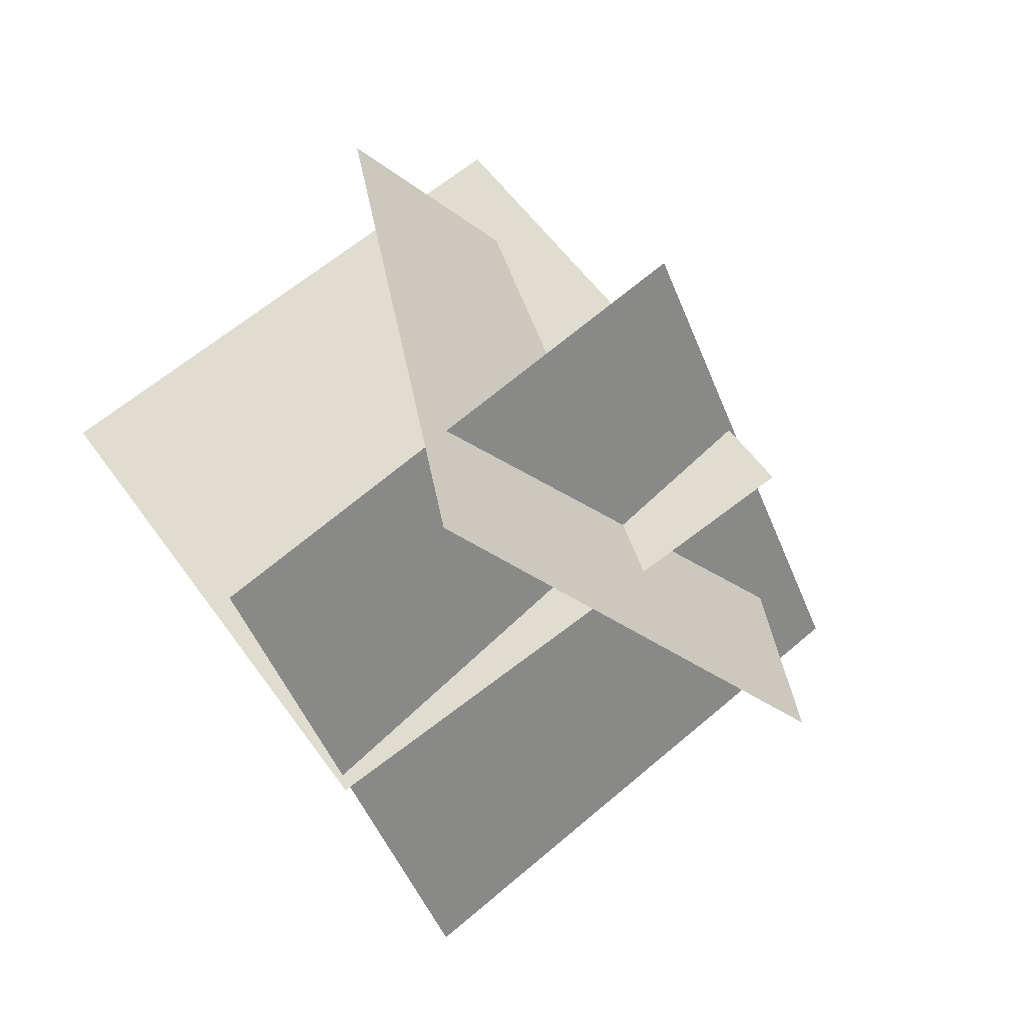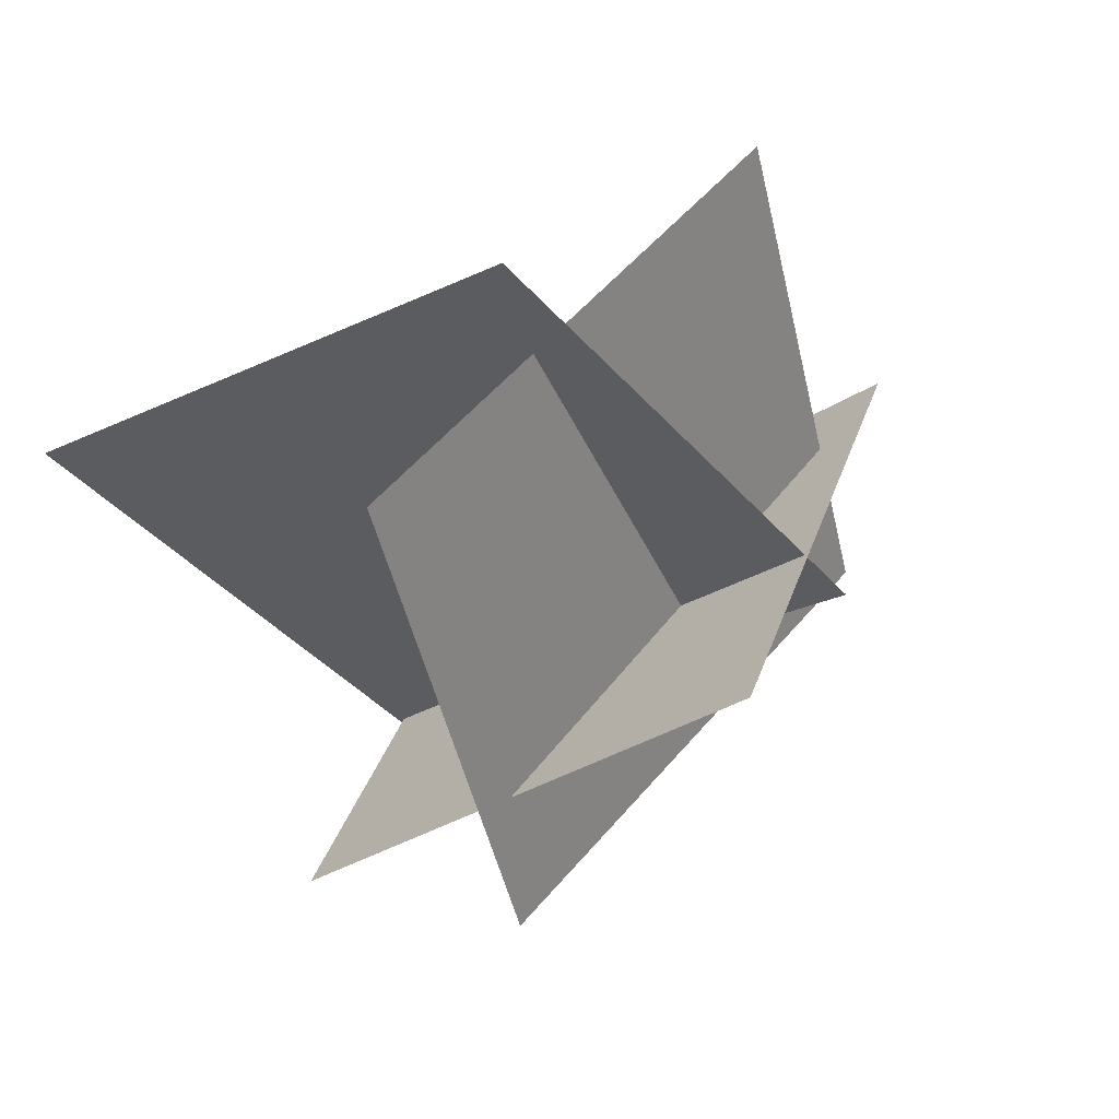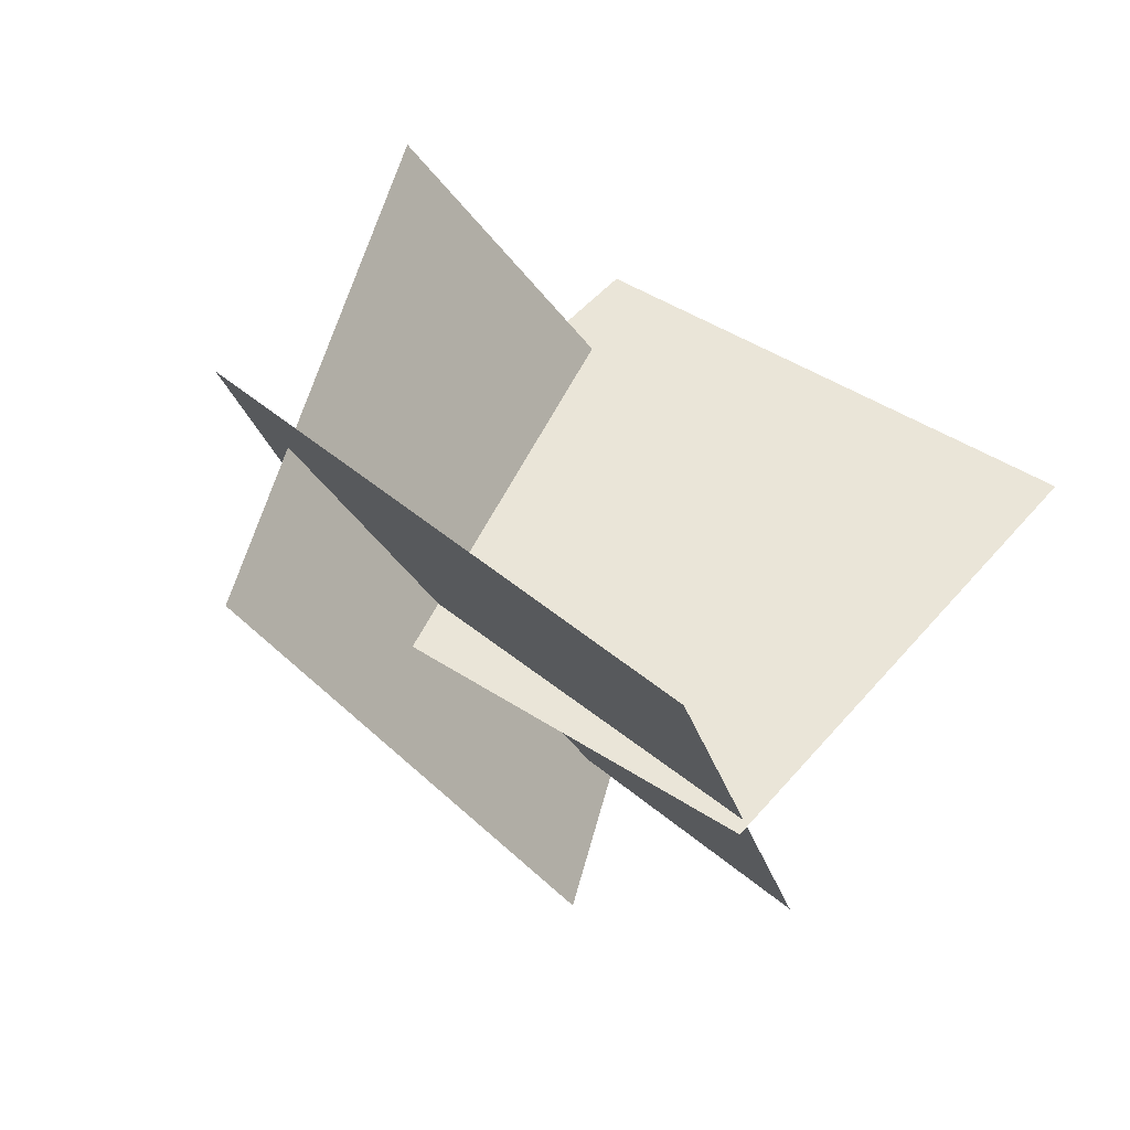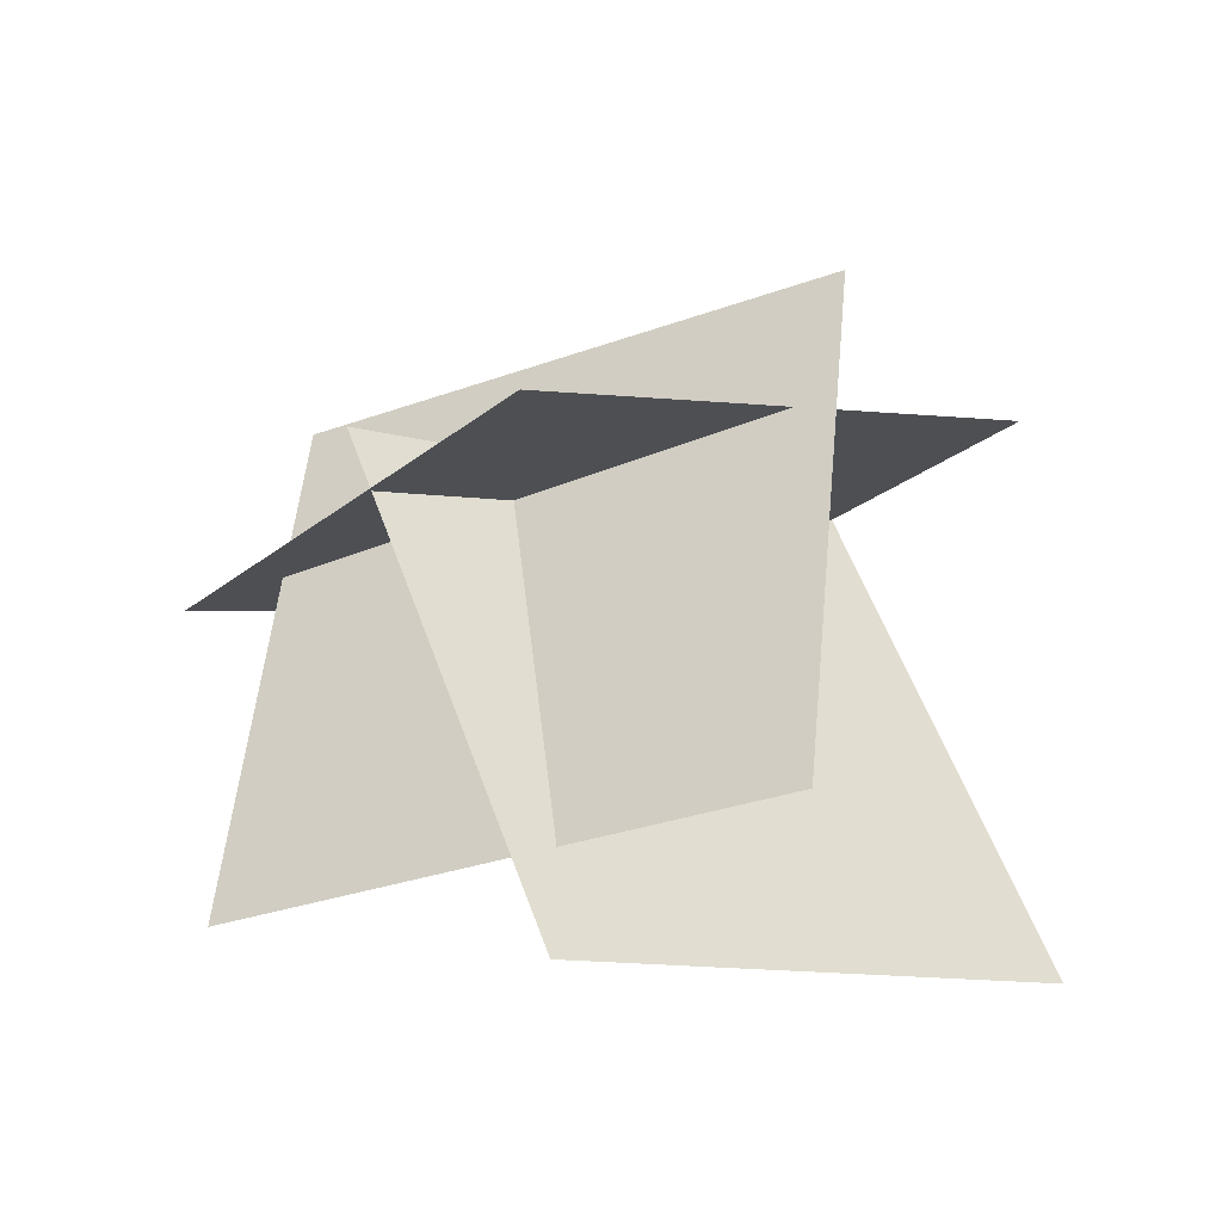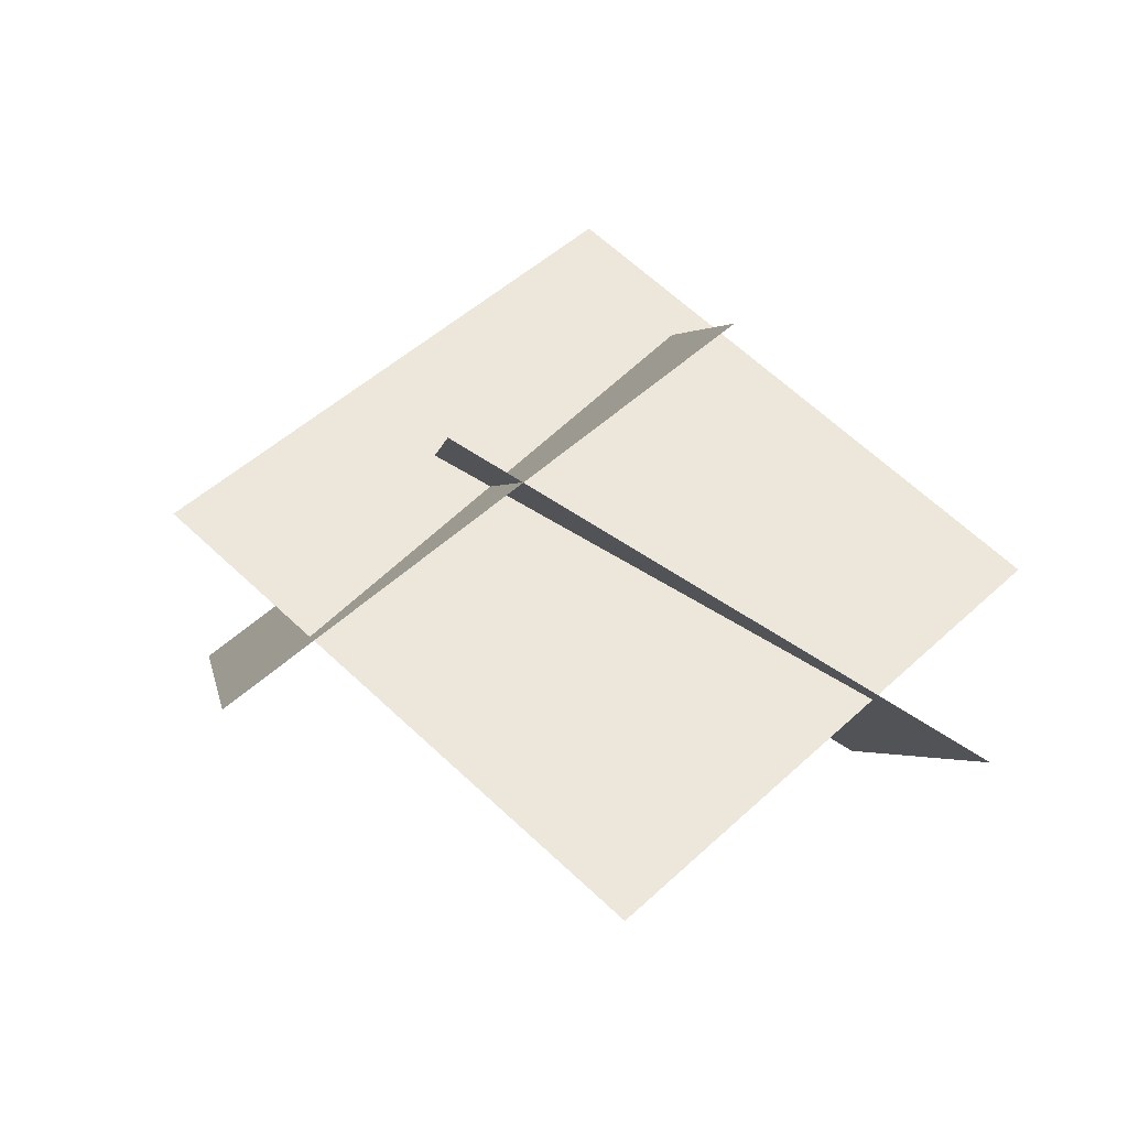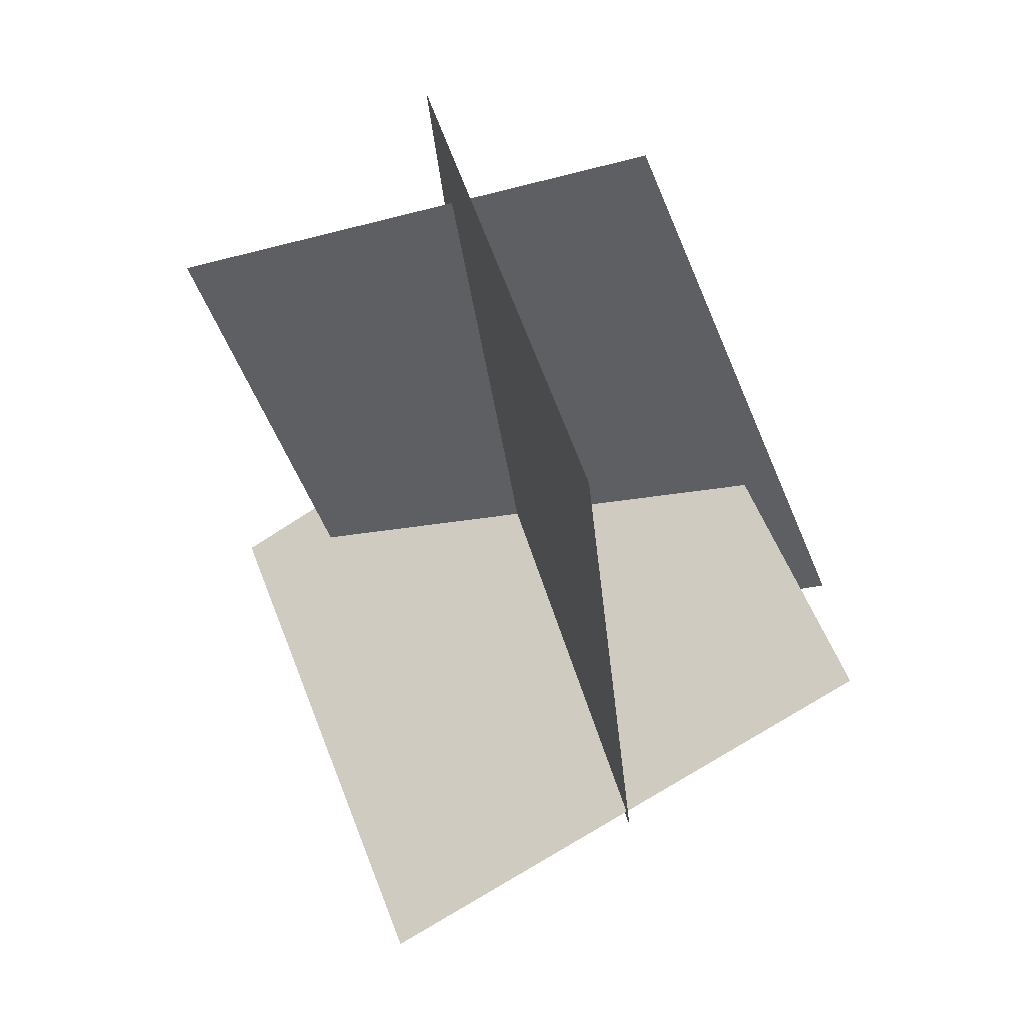
<metadata>
{"format":"obj","ext":"obj","renderer":"f3d","projection":"perspective","resolution":1024,"background":"white","views":[{"elev":-12.8,"azim":156.3,"up":"+Z"},{"elev":70.0,"azim":152.1,"up":"+Z"},{"elev":-58.7,"azim":-32.9,"up":"+Z"},{"elev":20.5,"azim":5.1,"up":"+Y"},{"elev":15.6,"azim":-58.0,"up":"+Y"},{"elev":10.3,"azim":46.7,"up":"+Z"}]}
</metadata>
<code>
v  -1.725 0.8523 -1.287
v  -1.779 -0.6685 1.298
v  0.9768 1.95 -0.5854
v  0.9235 0.4295 2
v  -0.0545 -0.52 -2.493
v  -2.268 0.1359 -0.5767
v  1.842 1.146 -0.8715
v  -0.3714 1.802 1.044
v  -1.305 1.31 0.0406
v  -0.1159 -0.2263 2.327
v  0.9111 0.365 -1.747
v  2.1 -1.171 0.5388
g NoMaterialCutout
f 1 2 3
f 4 3 2
f 5 6 7
f 8 7 6
f 9 10 11
f 12 11 10

</code>
